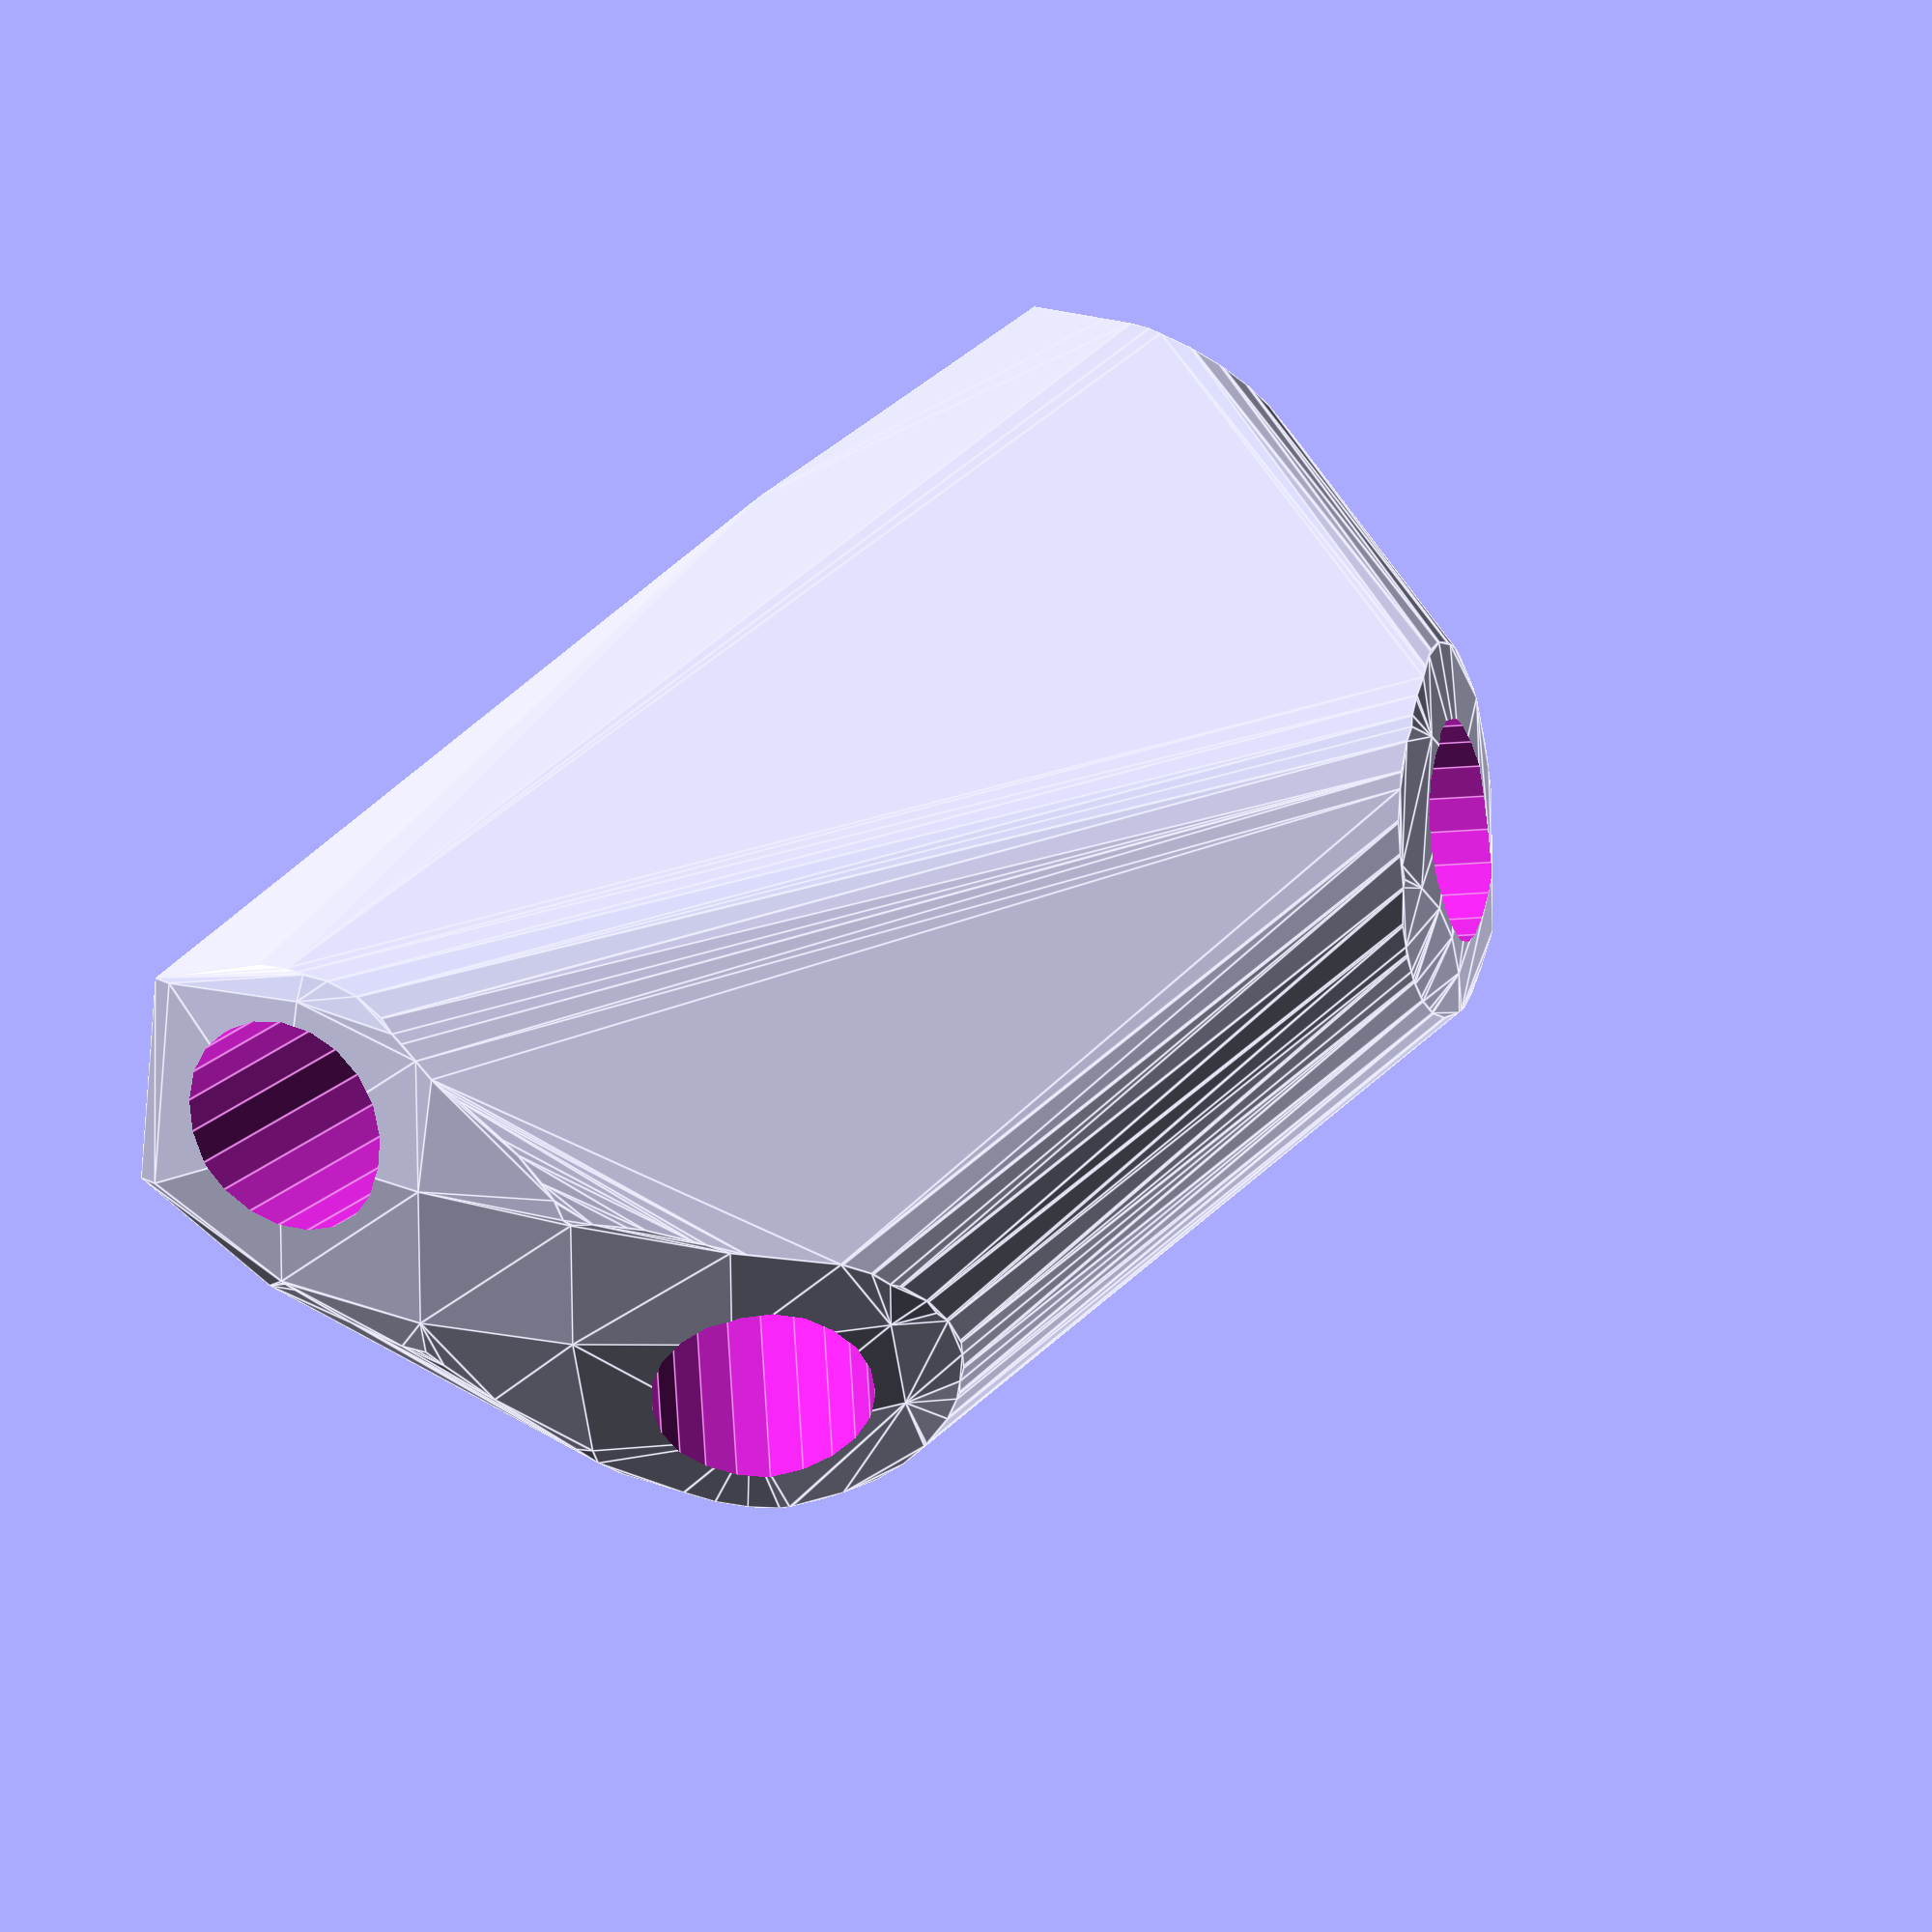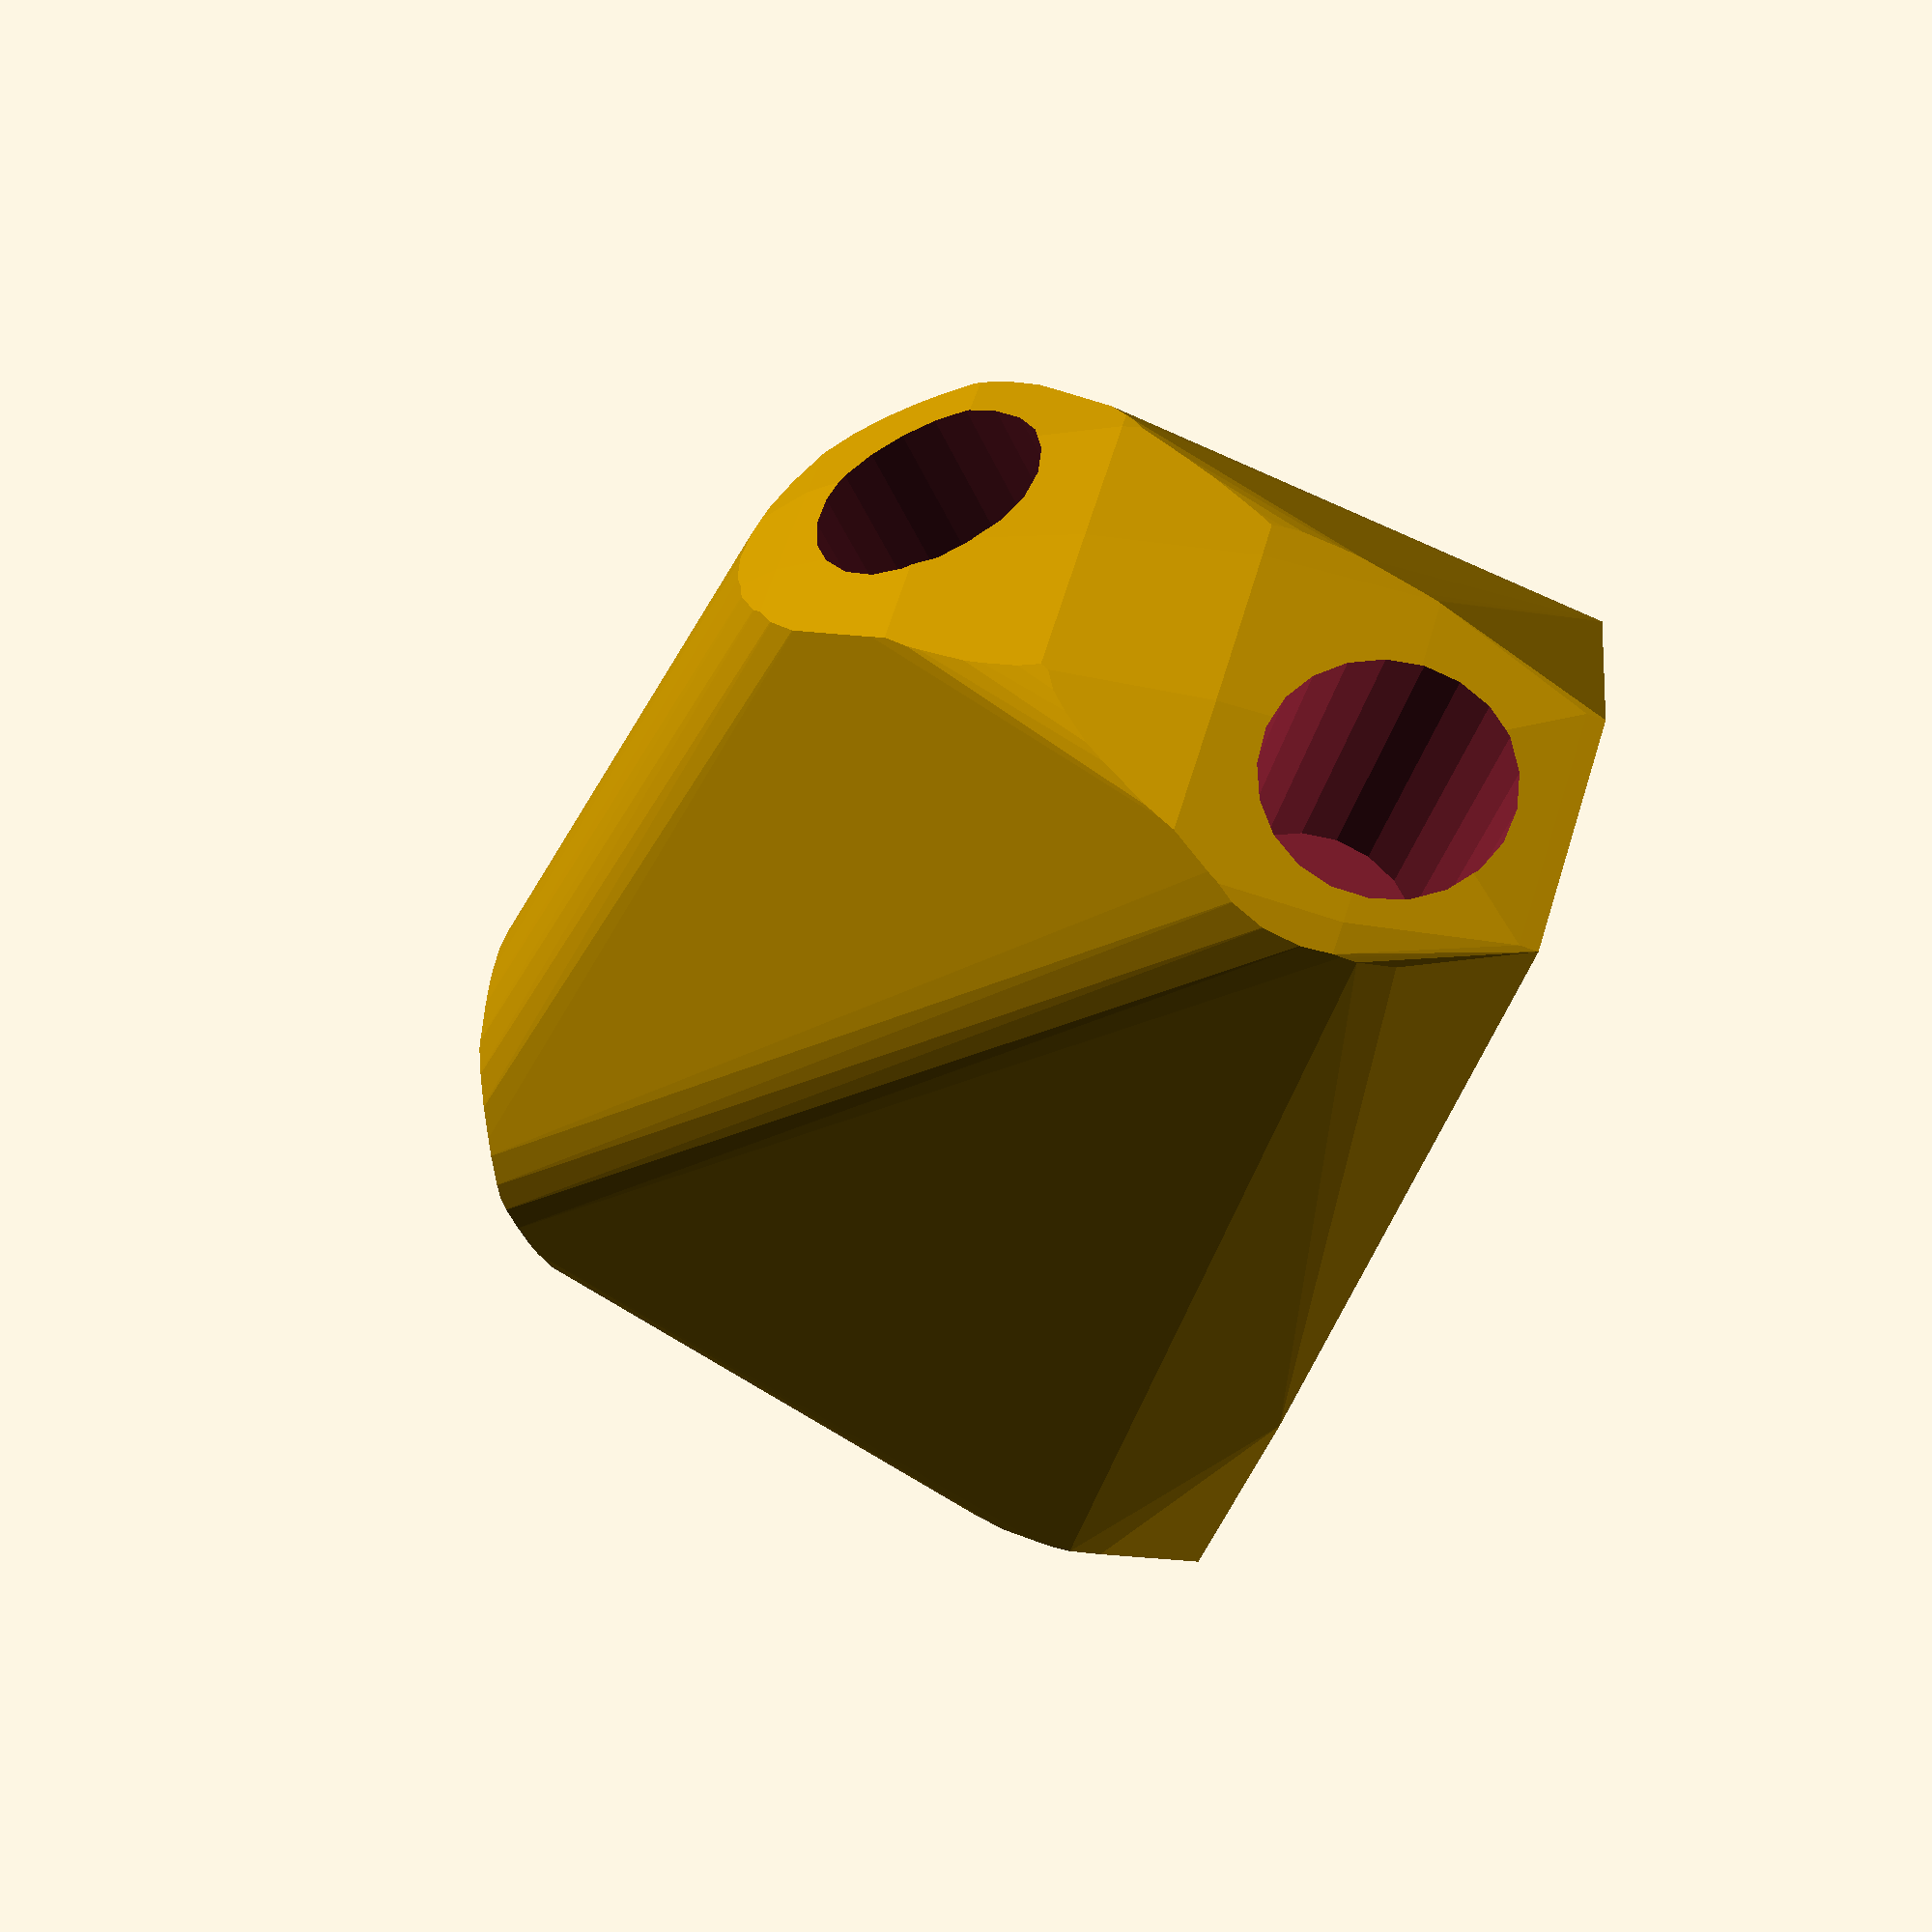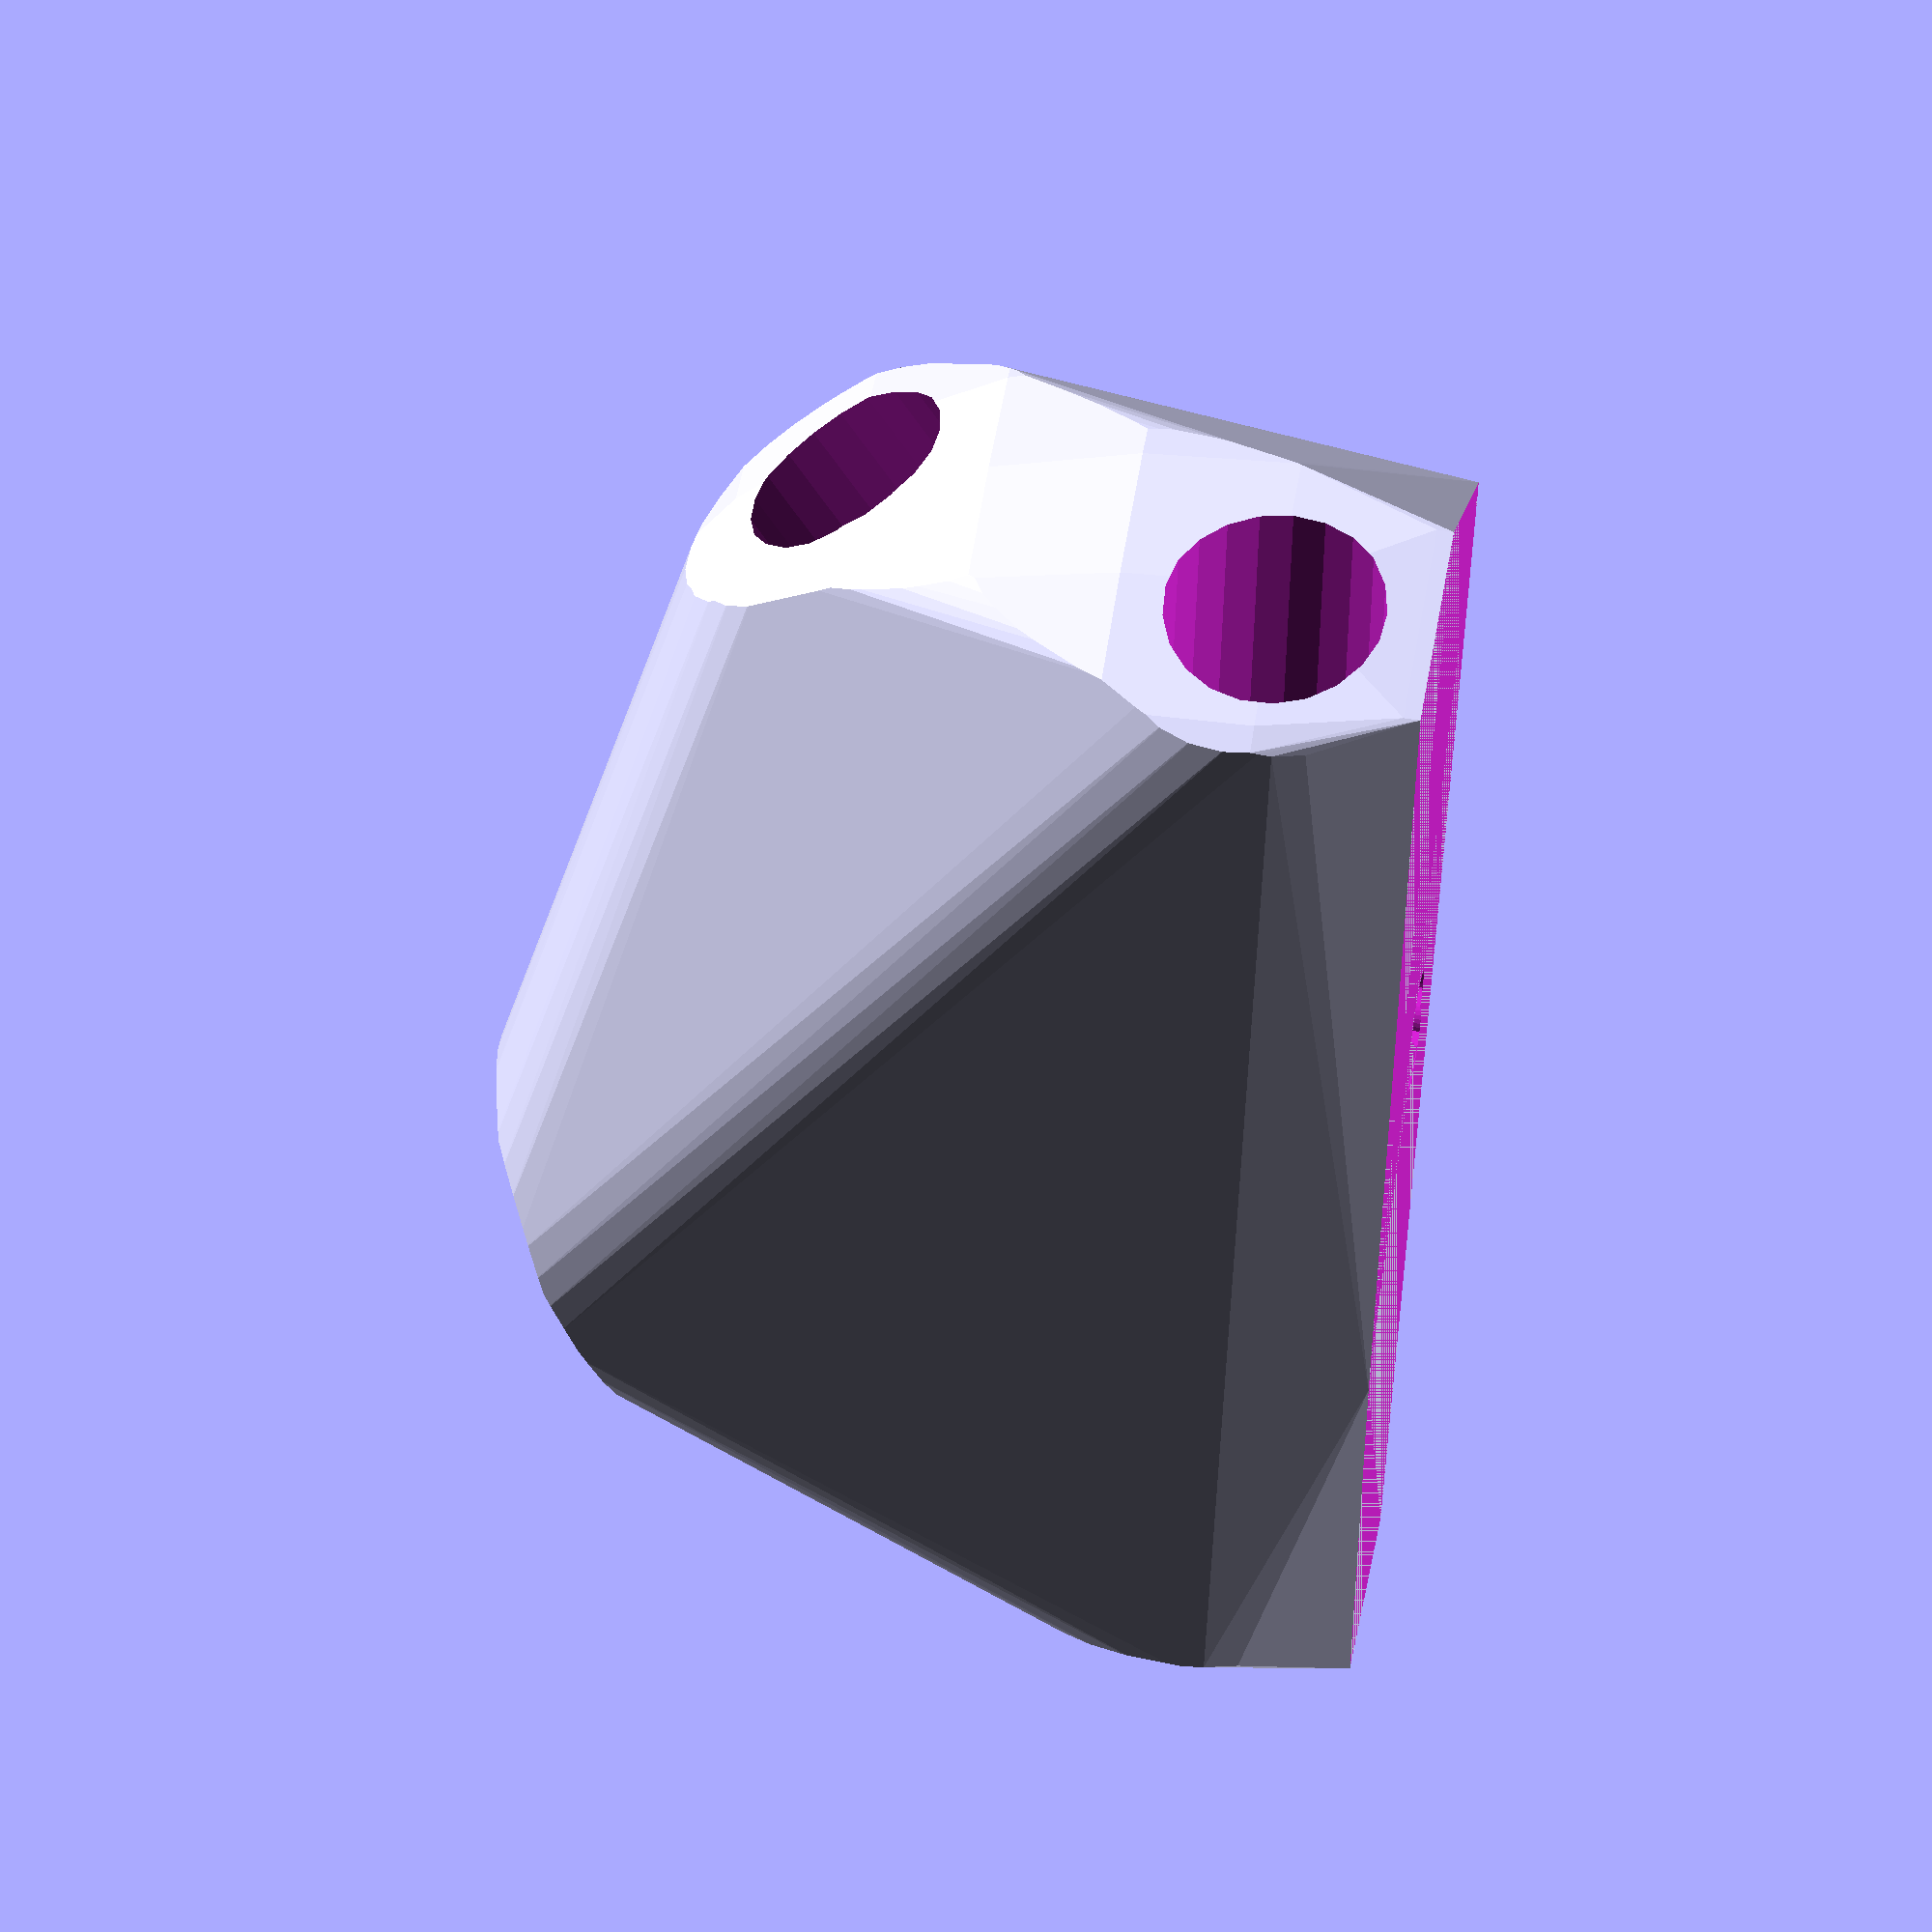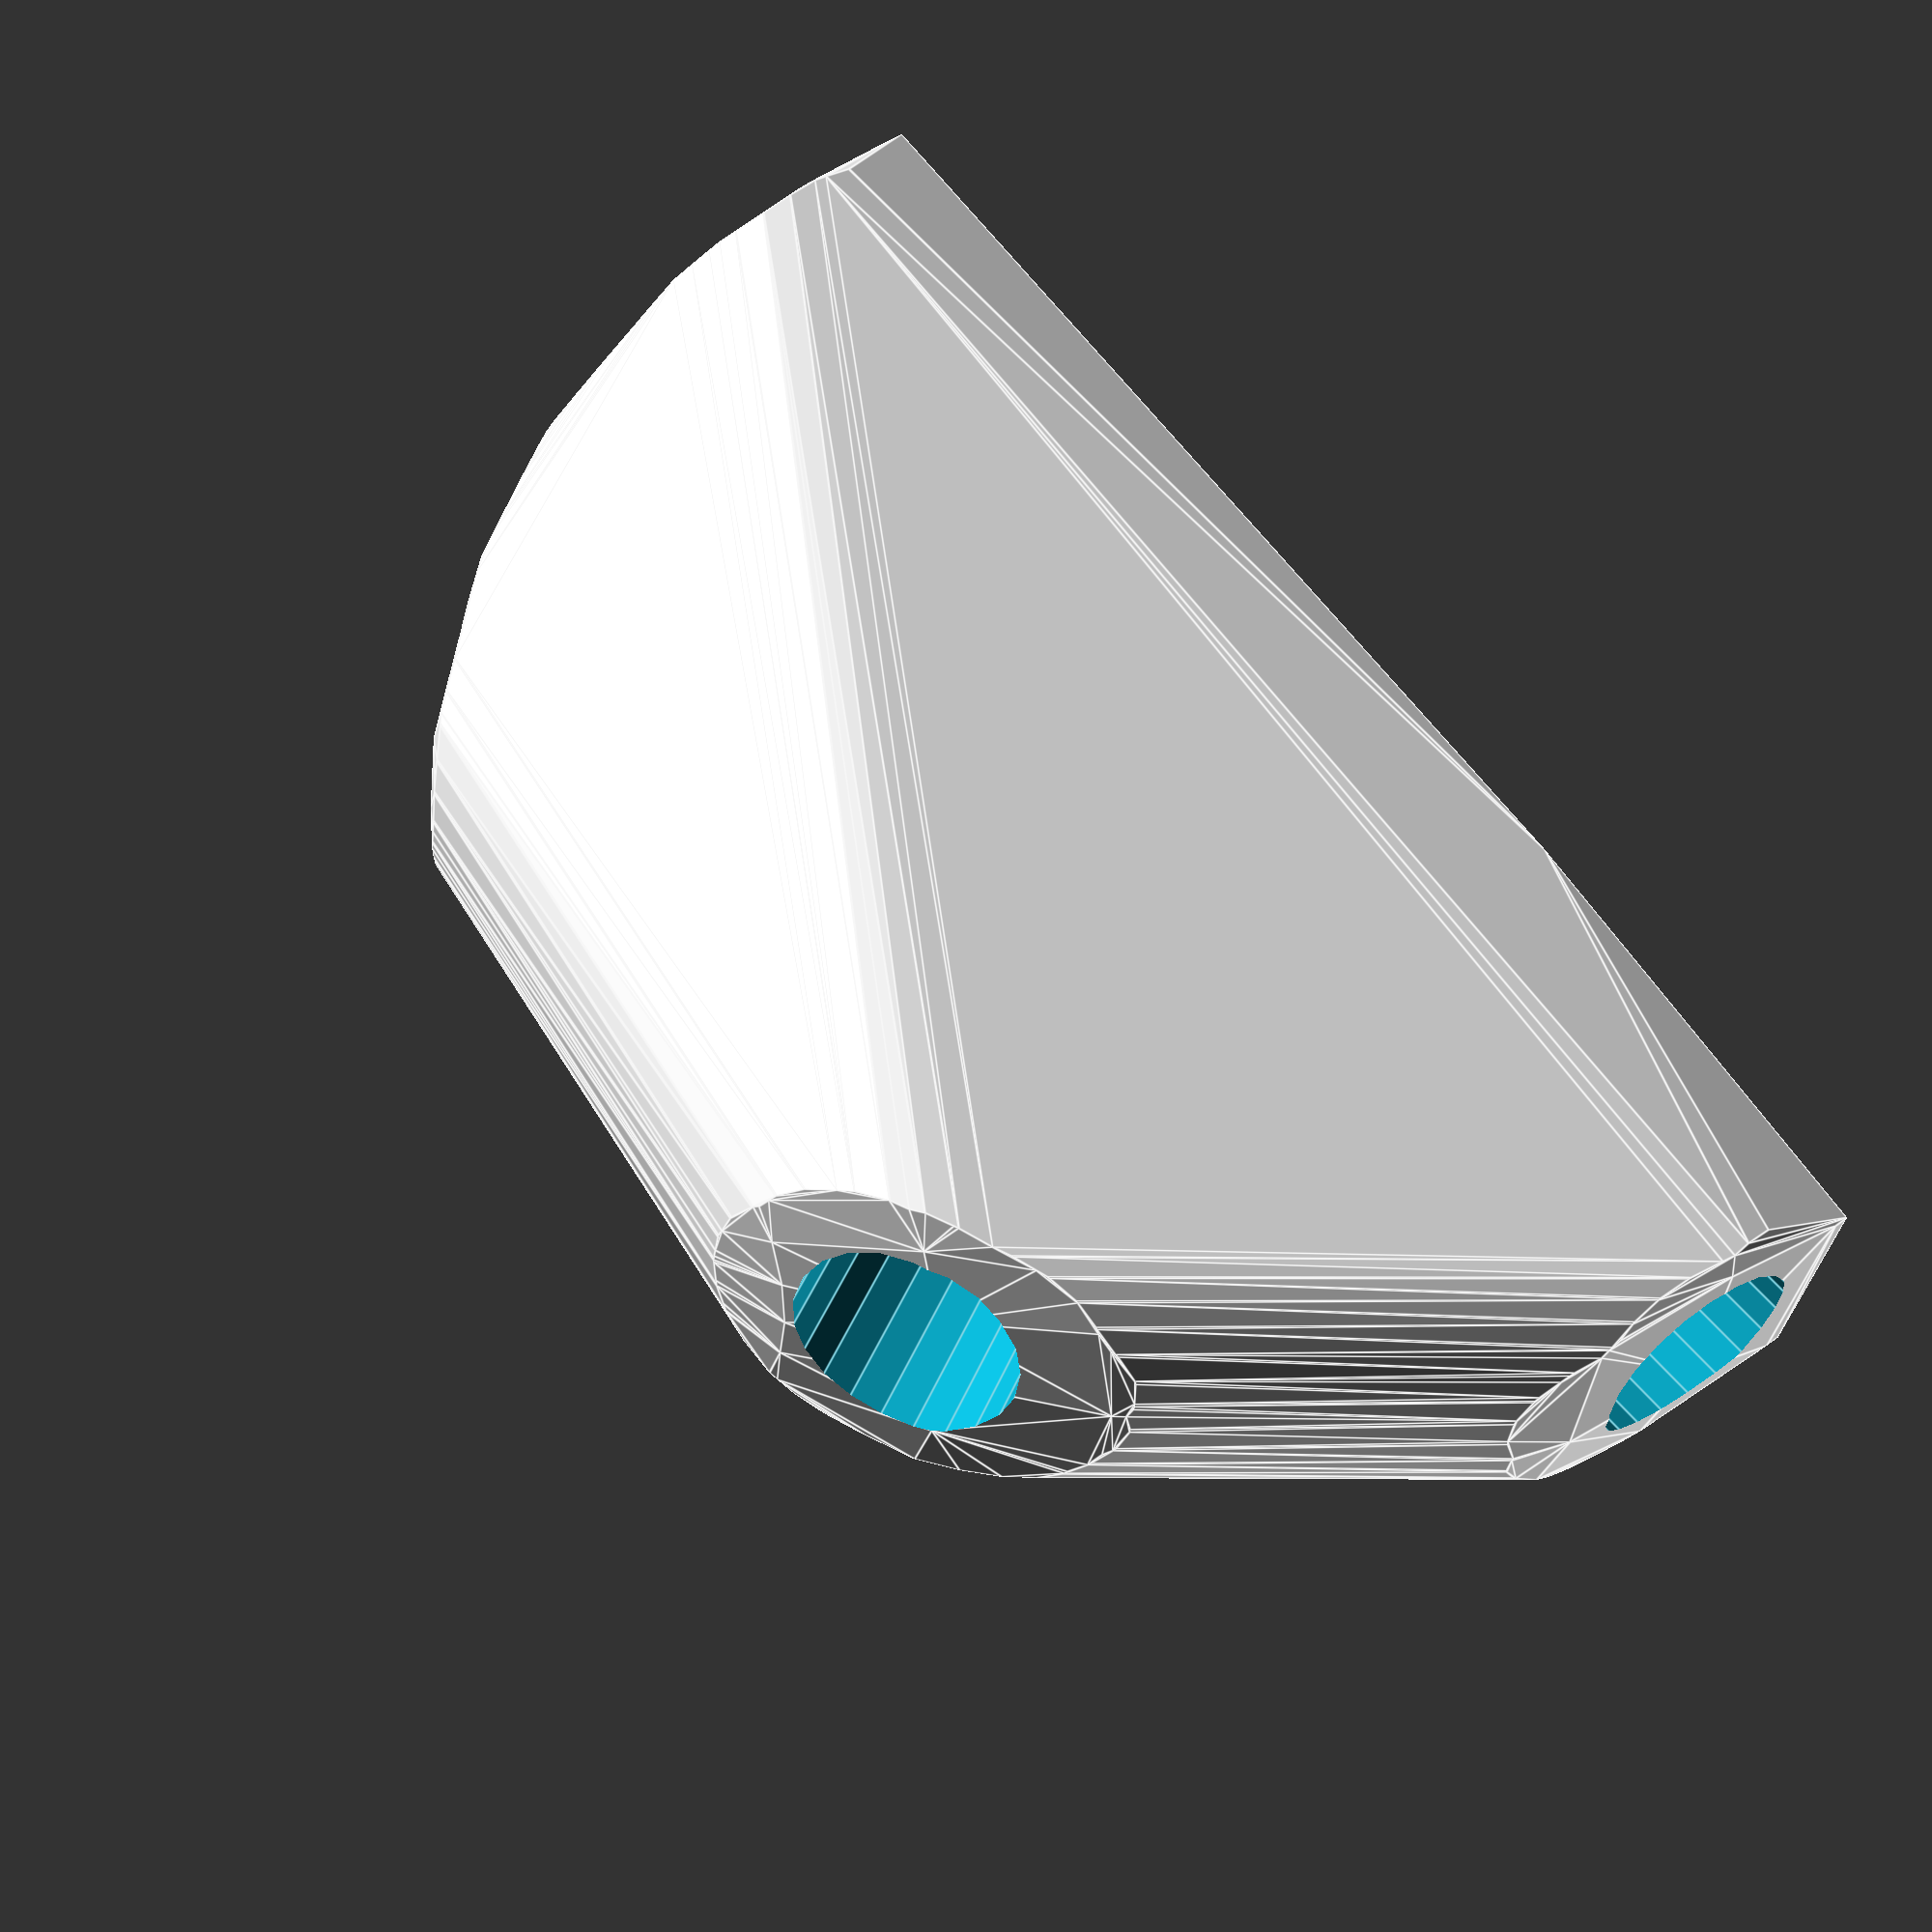
<openscad>


difference() {
	difference() {
		difference() {
			hull() {
				union() {
					union() {
						rotate(a = -82.4109105310, v = [0, 0, 1]) {
							translate(v = [0, -6.6000000000, 0]) {
								cube(size = [45.0000000000, 13.2000000000, 1]);
							}
						}
						rotate(a = 82.4109105310, v = [0, 0, 1]) {
							translate(v = [0, -6.6000000000, 0]) {
								cube(size = [45.0000000000, 13.2000000000, 1]);
							}
						}
						rotate(a = -67.6677717788, v = [0, 0, 1]) {
							translate(v = [0, -6.6000000000, 0]) {
								cube(size = [20.4525250299, 13.2000000000, 1]);
							}
						}
						rotate(a = 103.6815262095, v = [0, 0, 1]) {
							translate(v = [0, -6.6000000000, 0]) {
								cube(size = [35.6153287997, 13.2000000000, 1]);
							}
						}
					}
					translate(v = [0, 0, 9.6000000000]) {
						intersection() {
							hull() {
								rotate(a = 90.0000541477, v = [0.9912407072, 0.1320676359, -0.0000011233]) {
									cylinder(h = 45, r = 9.6000000000);
								}
								rotate(a = 89.9999292057, v = [-0.9912407072, 0.1320676359, 0.0000008592]) {
									cylinder(h = 45, r = 9.6000000000);
								}
								rotate(a = 27.0328349697, v = [0.4204121474, 0.1726986487, -0.0000005931]) {
									cylinder(h = 45, r = 9.6000000000);
								}
								rotate(a = 52.3213454804, v = [-0.7689940390, -0.1871986406, 0.0000009562]) {
									cylinder(h = 45, r = 9.6000000000);
								}
							}
							sphere(r = 45);
						}
					}
				}
			}
			translate(v = [0, 0, 9.6000000000]) {
				rotate(a = 90.0000541477, v = [0.9912407072, 0.1320676359, -0.0000011233]) {
					translate(v = [0, 0, 20]) {
						cylinder(h = 45, r = 6.6000000000);
					}
				}
				rotate(a = 89.9999292057, v = [-0.9912407072, 0.1320676359, 0.0000008592]) {
					translate(v = [0, 0, 20]) {
						cylinder(h = 45, r = 6.6000000000);
					}
				}
				rotate(a = 27.0328349697, v = [0.4204121474, 0.1726986487, -0.0000005931]) {
					translate(v = [0, 0, 20]) {
						cylinder(h = 45, r = 6.6000000000);
					}
				}
				rotate(a = 52.3213454804, v = [-0.7689940390, -0.1871986406, 0.0000009562]) {
					translate(v = [0, 0, 20]) {
						cylinder(h = 45, r = 6.6000000000);
					}
				}
			}
		}
		translate(v = [-100, -100, -100]) {
			cube(size = [200, 200, 100]);
		}
	}
	translate(v = [0, 0, 2]) {
		rotate(a = 180, v = [0, 1, 0]) {
			linear_extrude(height = 3) {
				text(halign = "center", size = 8, text = "3", valign = "center");
			}
		}
	}
}
</openscad>
<views>
elev=147.9 azim=88.6 roll=233.9 proj=o view=edges
elev=270.4 azim=331.9 roll=108.6 proj=p view=wireframe
elev=111.5 azim=161.8 roll=81.3 proj=o view=wireframe
elev=316.5 azim=291.8 roll=48.3 proj=p view=edges
</views>
